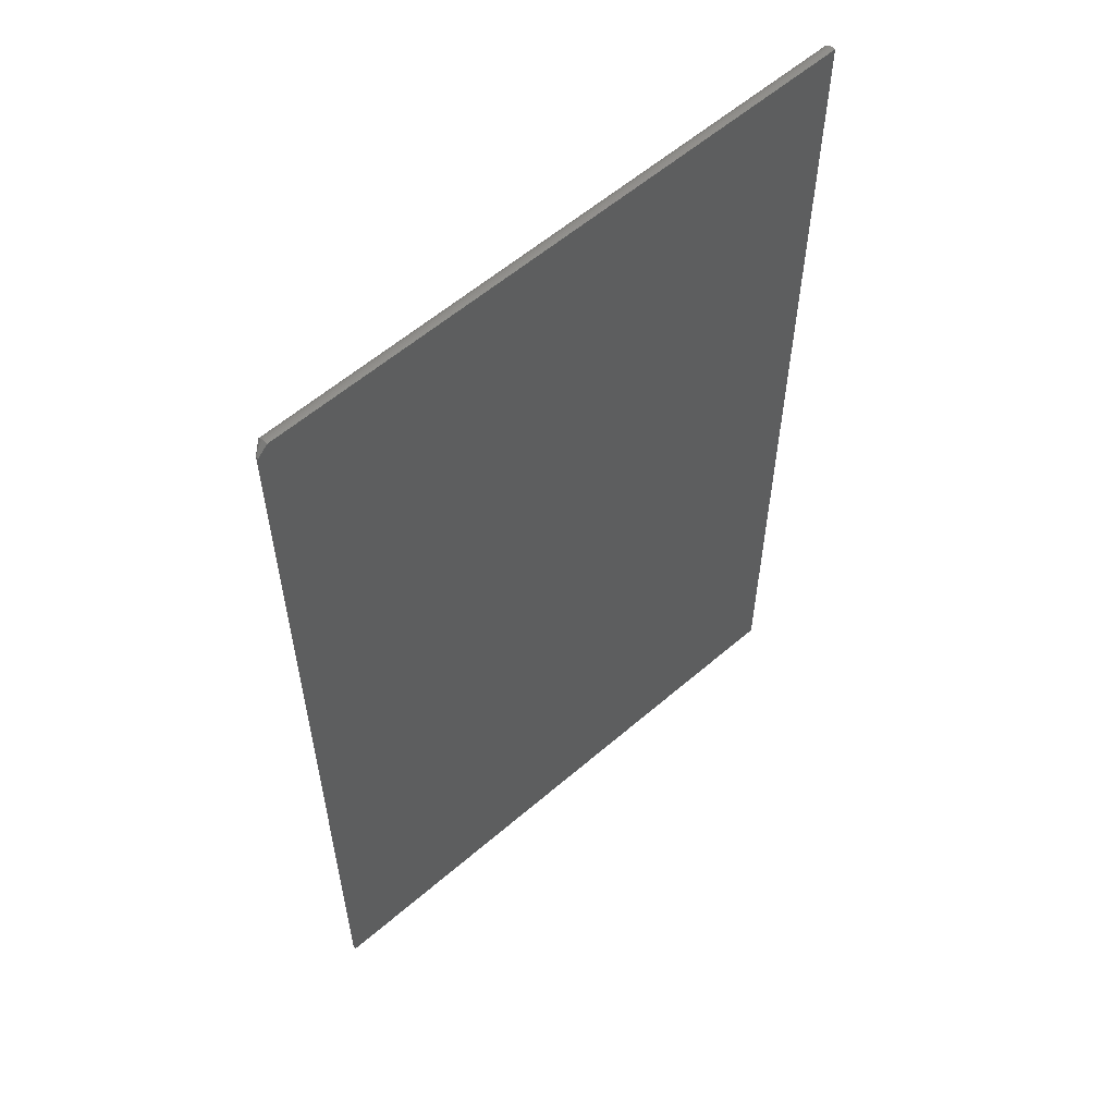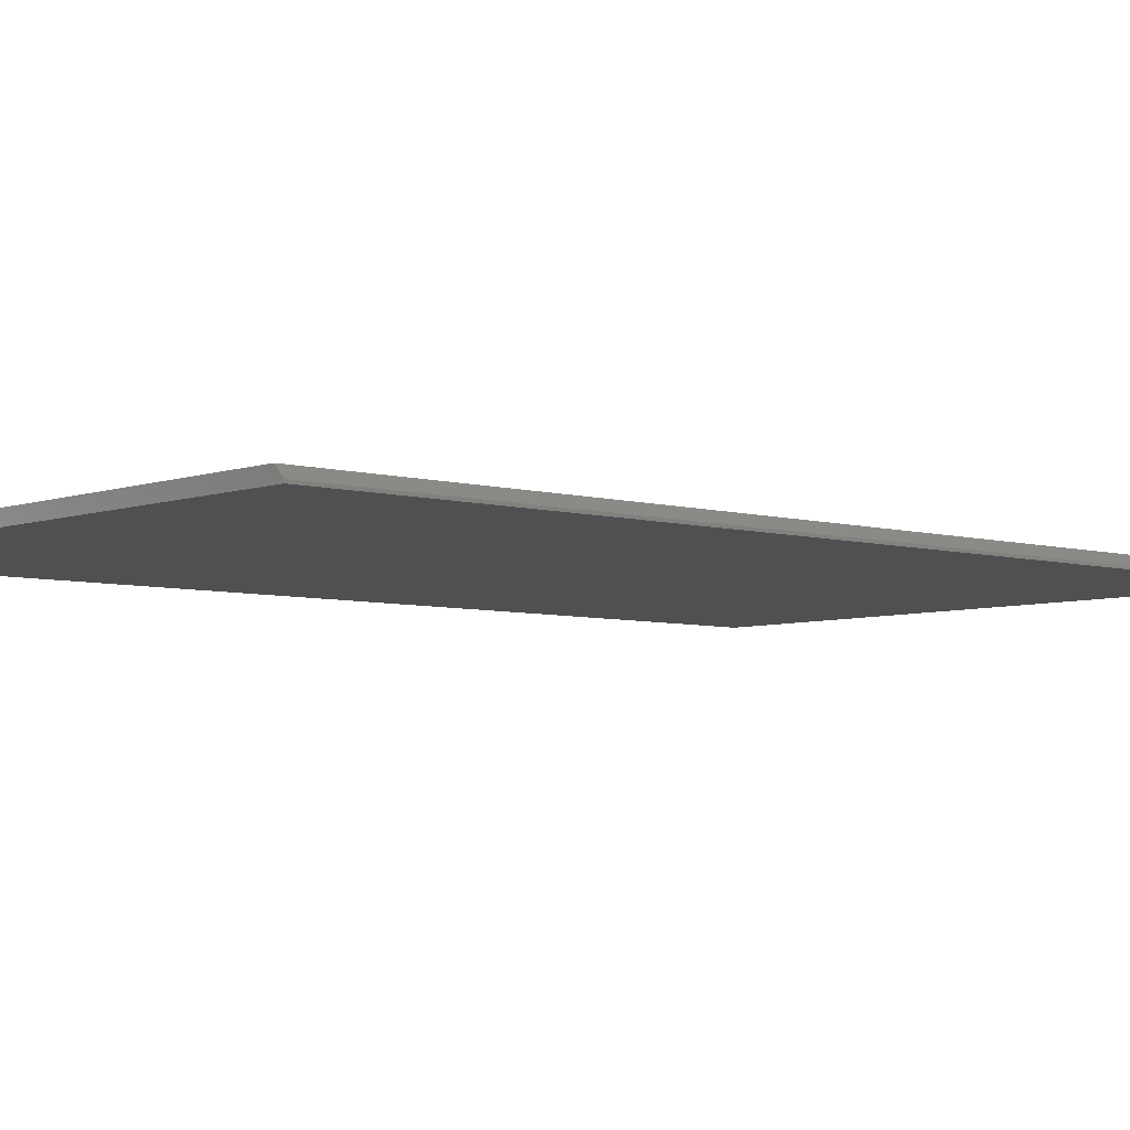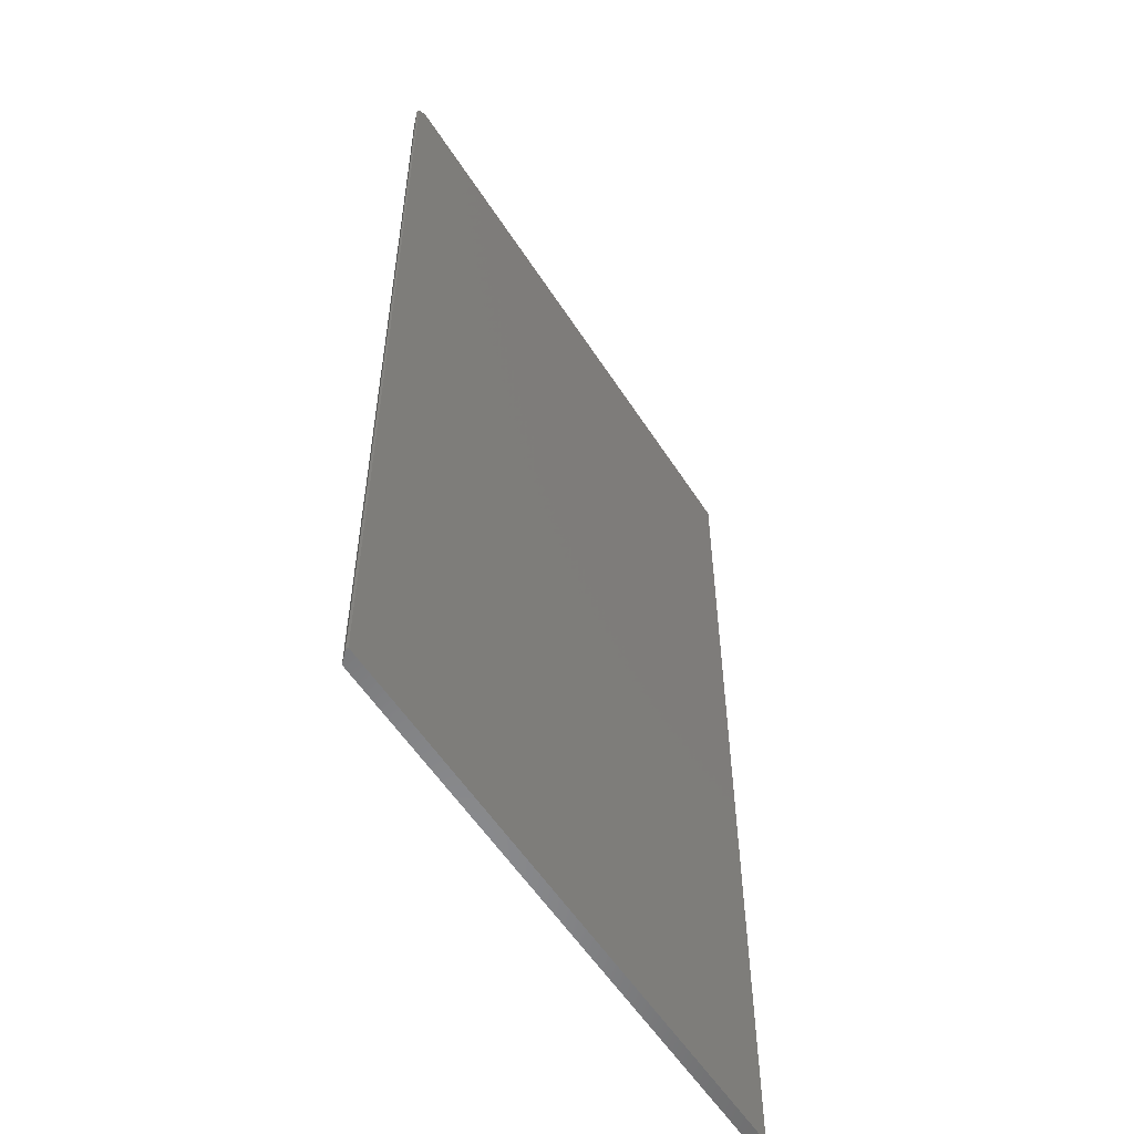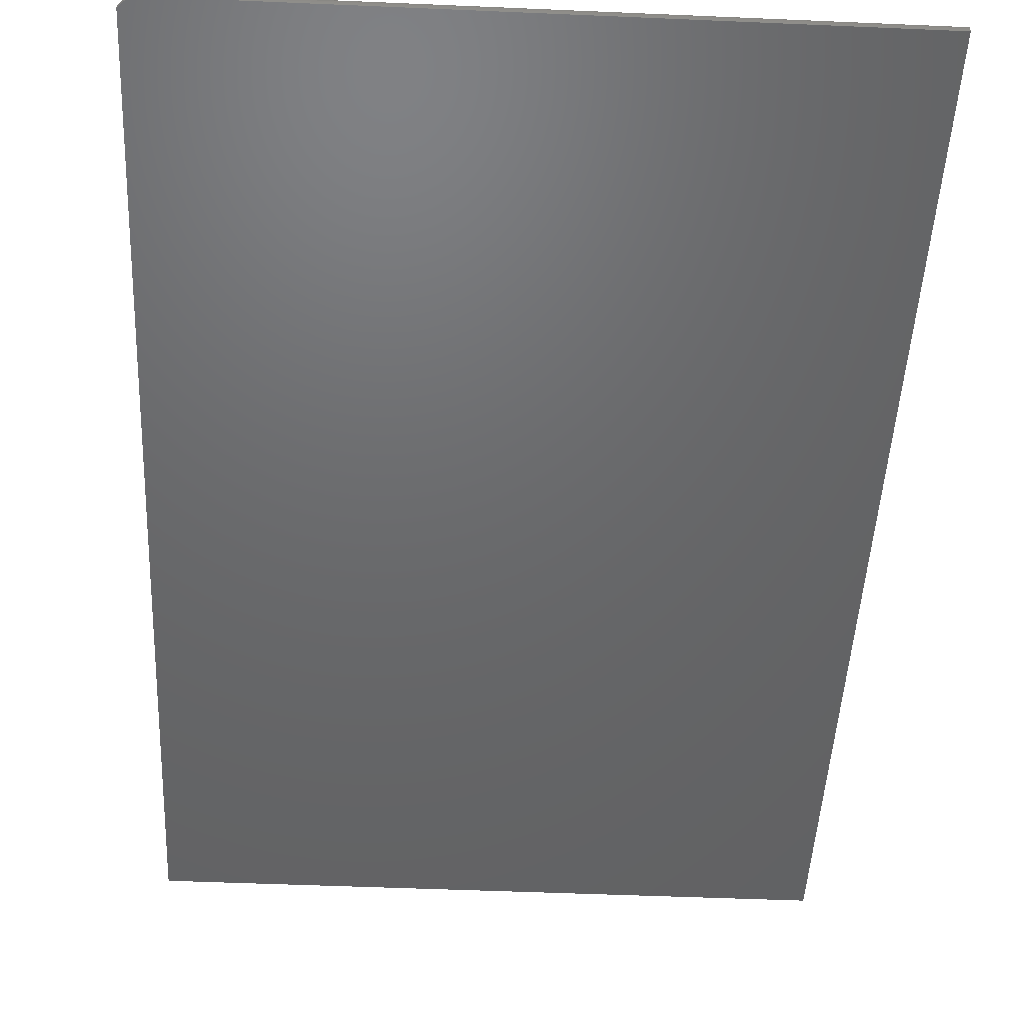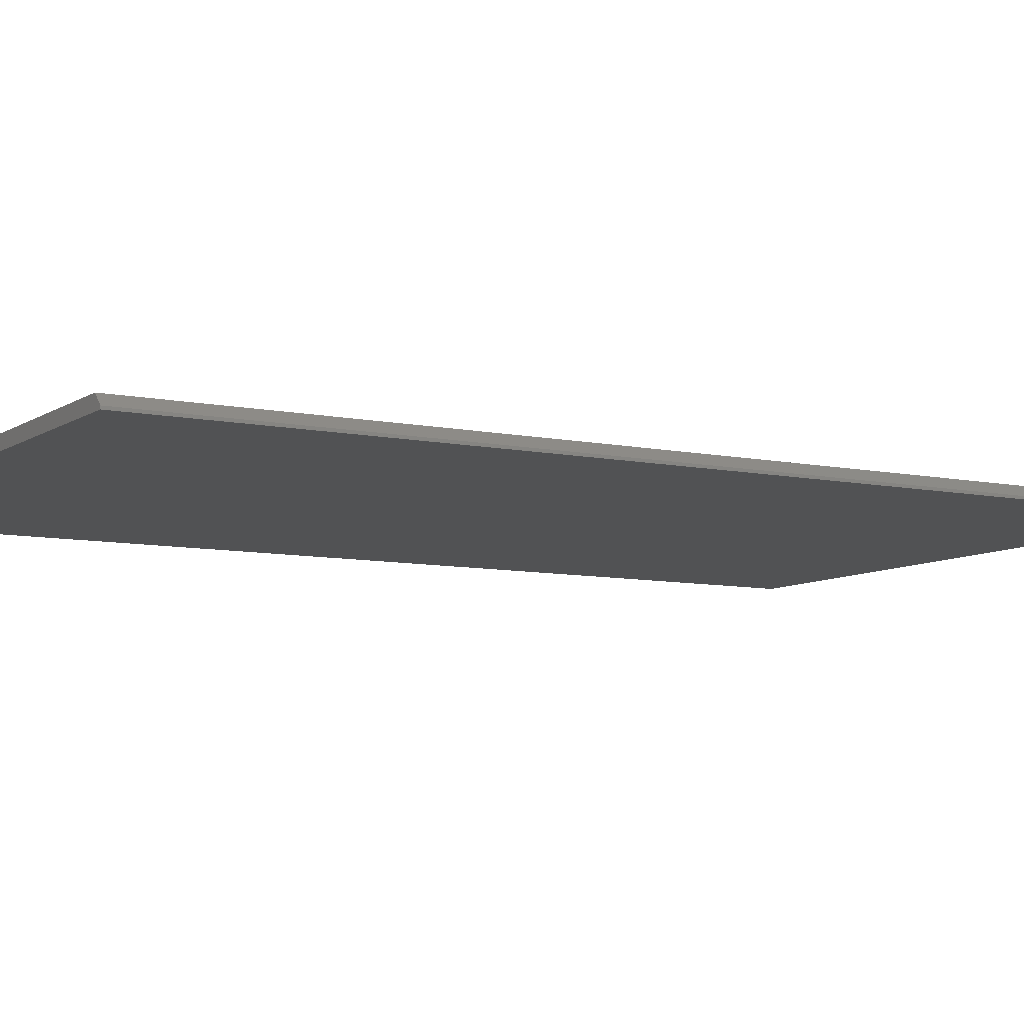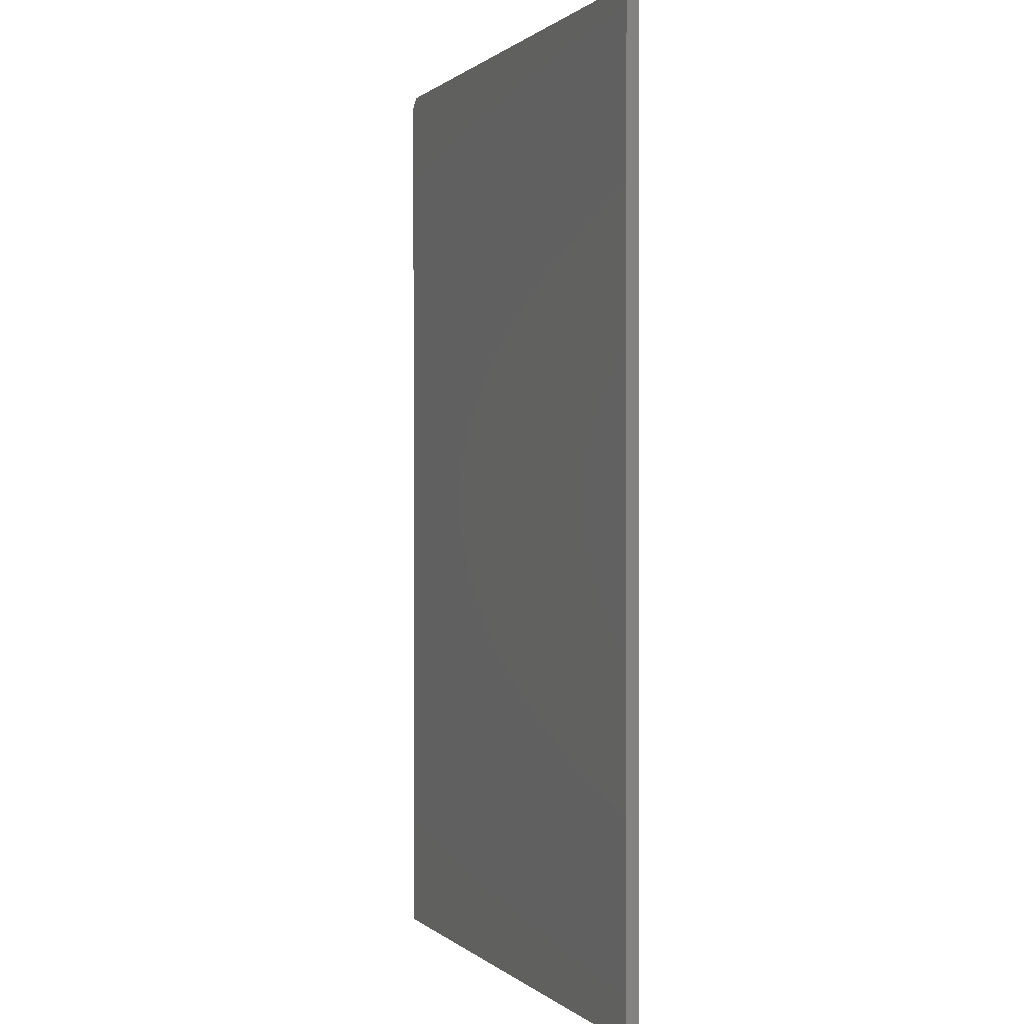
<metadata>
{"format":"stl","ext":"stl","renderer":"f3d","projection":"perspective","resolution":1024,"background":"white","views":[{"elev":58.4,"azim":138.3,"up":"+Y"},{"elev":-5.5,"azim":48.2,"up":"+Z"},{"elev":-55.8,"azim":122.2,"up":"+Y"},{"elev":-47.5,"azim":177.2,"up":"+Z"},{"elev":-8.2,"azim":59.6,"up":"+Z"},{"elev":0.5,"azim":-111.4,"up":"+Y"}]}
</metadata>
<code>
# stl→obj: 27 verts, 50 faces
v 0.2266 0.75 0.002056
v -0.2344 0.75 0.002056
v 0.2266 0.7498 0.00358
v -0.2344 0.7498 0.00358
v 0.2266 0.7494 0.005046
v -0.2344 0.7494 0.005046
v 0.2266 0.7487 0.006396
v -0.2344 0.7487 0.006396
v 0.2266 0.7477 0.00758
v -0.2344 0.7477 0.00758
v 0.2266 0.7465 0.008552
v -0.2344 0.7465 0.008552
v 0.2266 0.7452 0.009274
v -0.2344 0.7452 0.009274
v 0.2266 0.7437 0.009718
v -0.2344 0.7437 0.009718
v 0.2266 0.7422 0.009868
v -0.2344 0.7422 0.009868
v -0.2344 0.75 0
v 0.2266 0.75 -2.822e-17
v 0.2266 2.559e-17 0.009868
v -0.2344 3.354e-35 0.009868
v 0.2344 2.602e-17 -2.87e-17
v 0.2344 0.7422 -2.87e-17
v 0.2344 2.602e-17 0.002056
v 0.2344 0.7422 0.002056
v -0.2344 0 0
f 1 2 3
f 3 2 4
f 3 4 5
f 5 4 6
f 5 6 7
f 7 6 8
f 7 8 9
f 9 8 10
f 9 10 11
f 11 10 12
f 11 12 13
f 13 12 14
f 13 14 15
f 15 14 16
f 15 16 17
f 17 16 18
f 19 2 20
f 20 2 1
f 21 17 22
f 22 17 18
f 23 24 25
f 25 24 26
f 22 25 21
f 22 27 25
f 25 27 23
f 20 24 19
f 19 24 23
f 19 23 27
f 25 26 21
f 21 26 17
f 24 20 26
f 26 20 1
f 26 1 3
f 26 3 5
f 26 5 7
f 26 7 9
f 26 9 11
f 26 11 13
f 26 13 15
f 26 15 17
f 14 12 16
f 18 16 12
f 18 12 10
f 18 10 8
f 19 27 22
f 19 22 18
f 19 18 8
f 8 6 4
f 8 4 2
f 8 2 19

</code>
